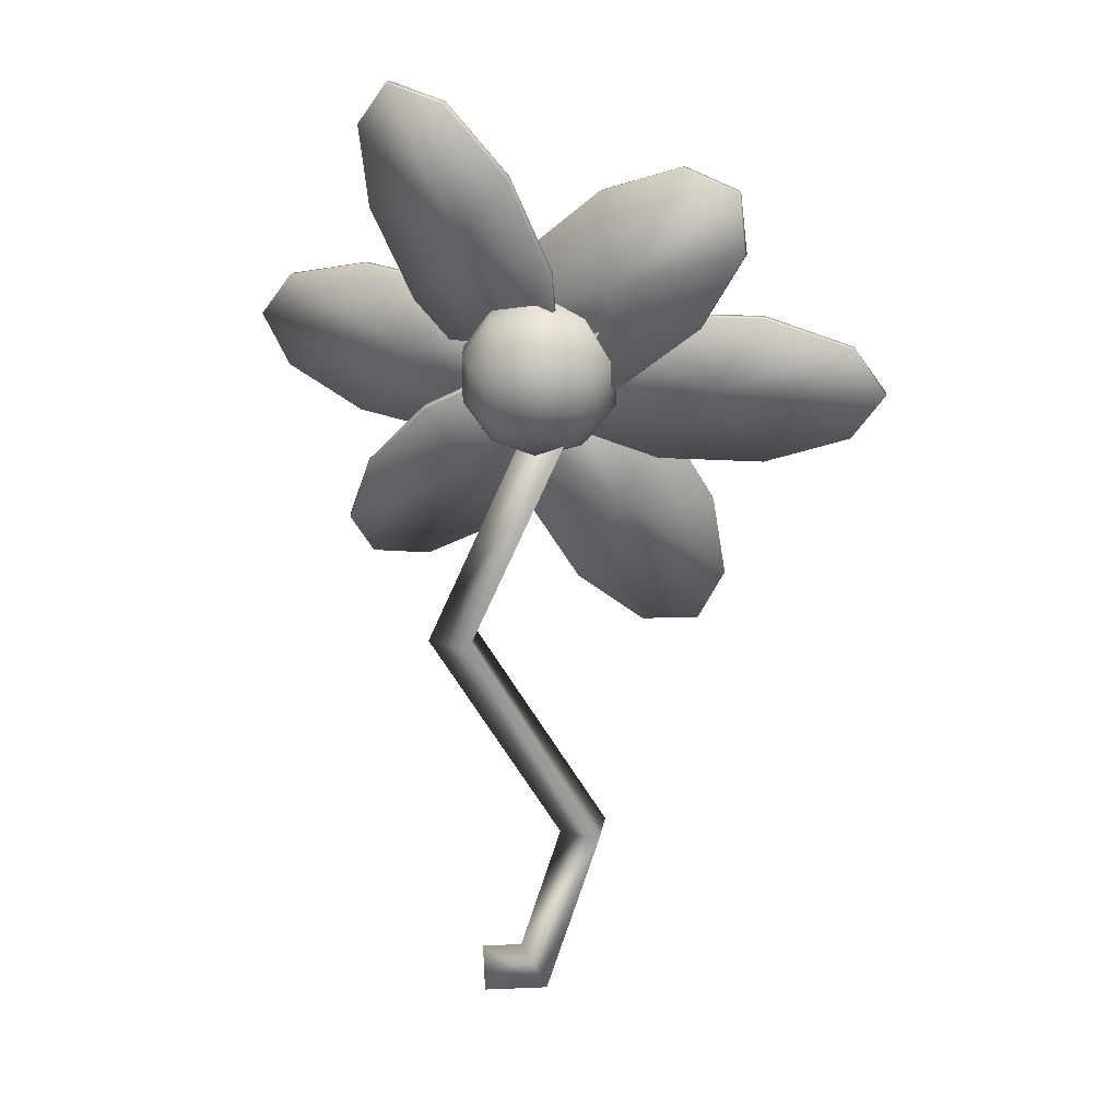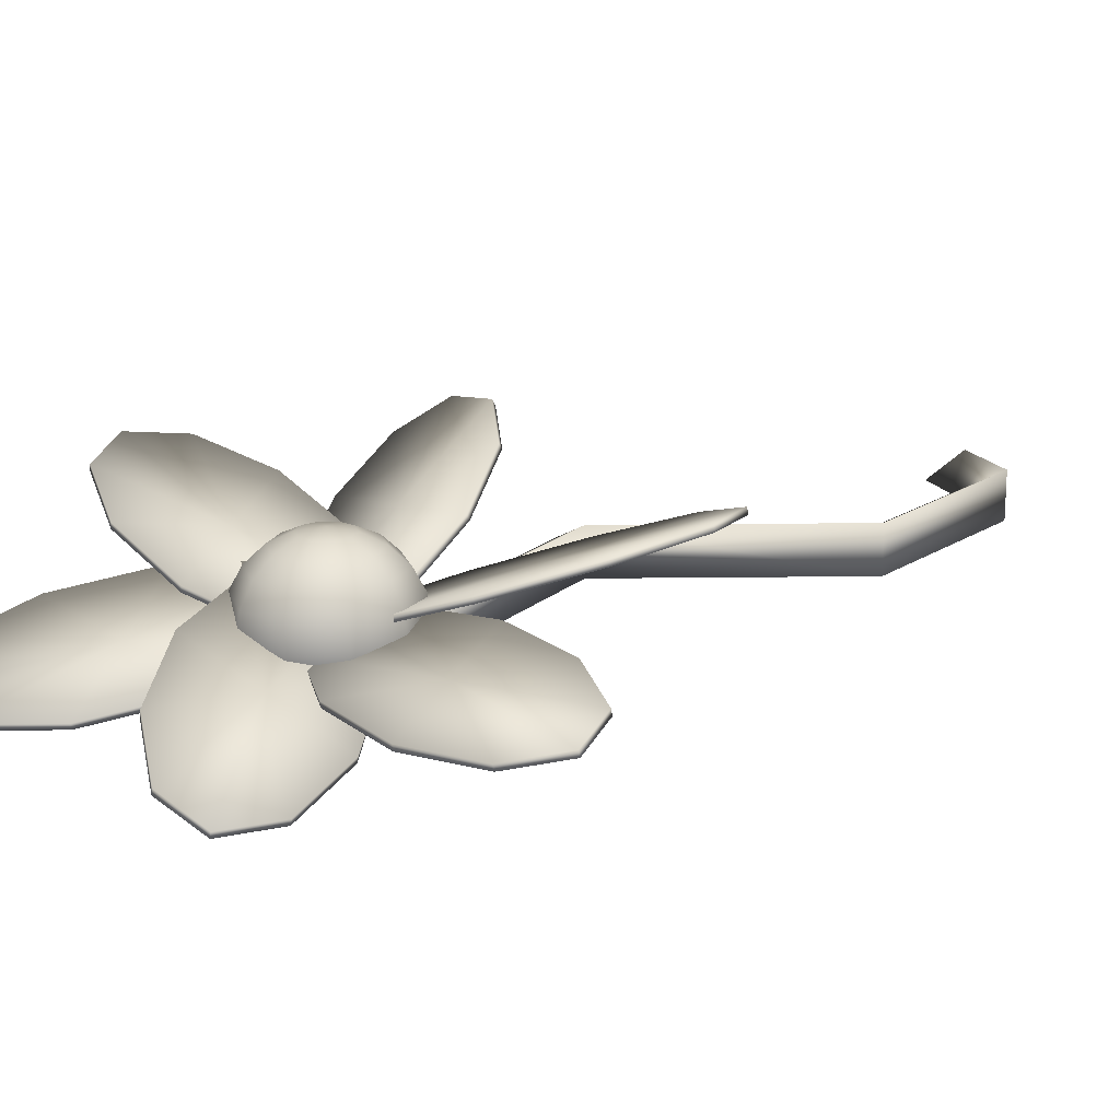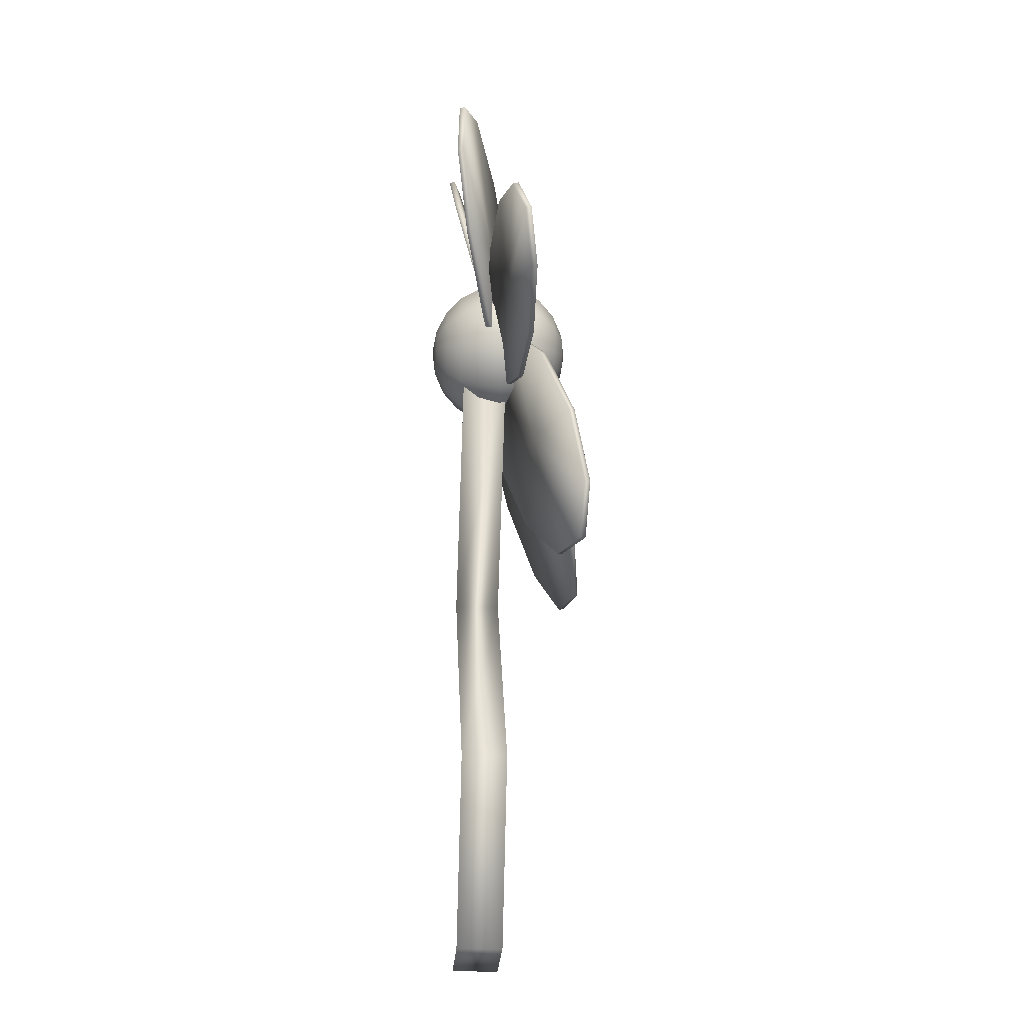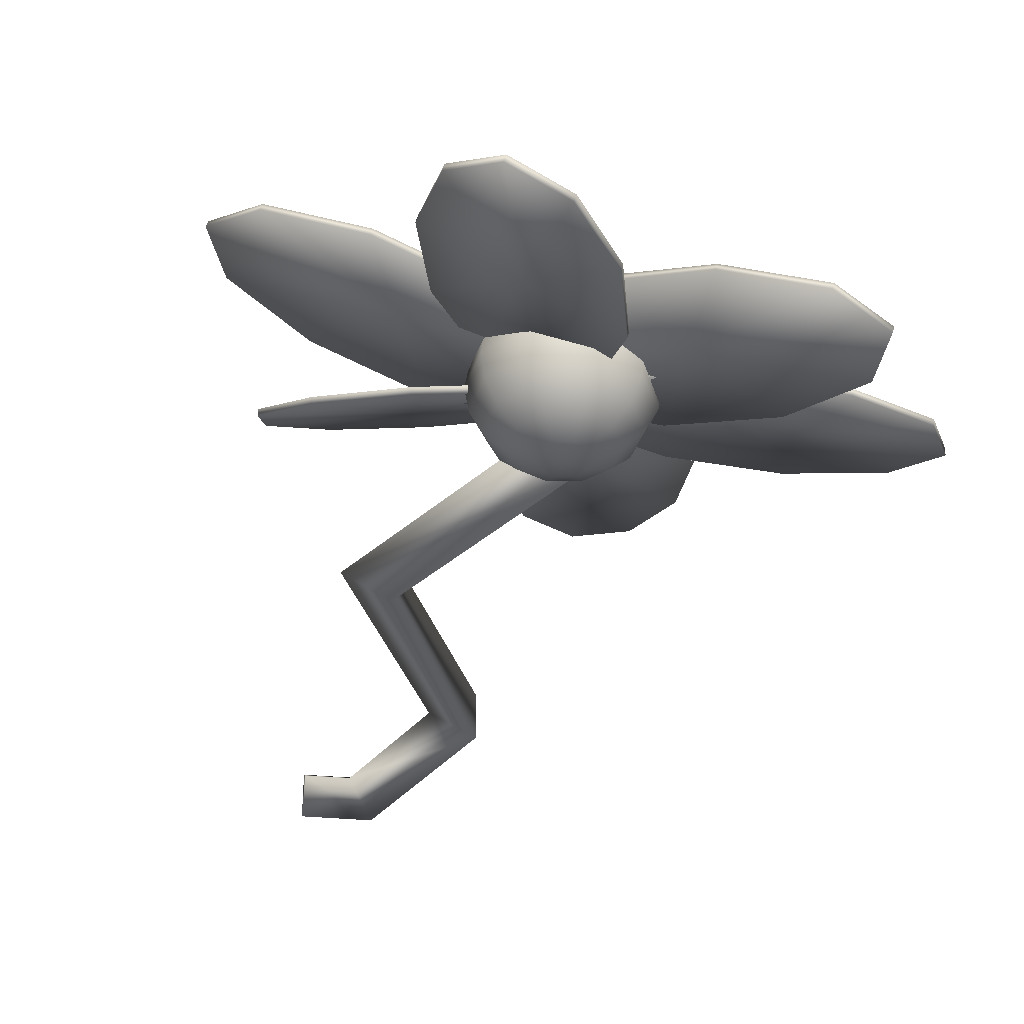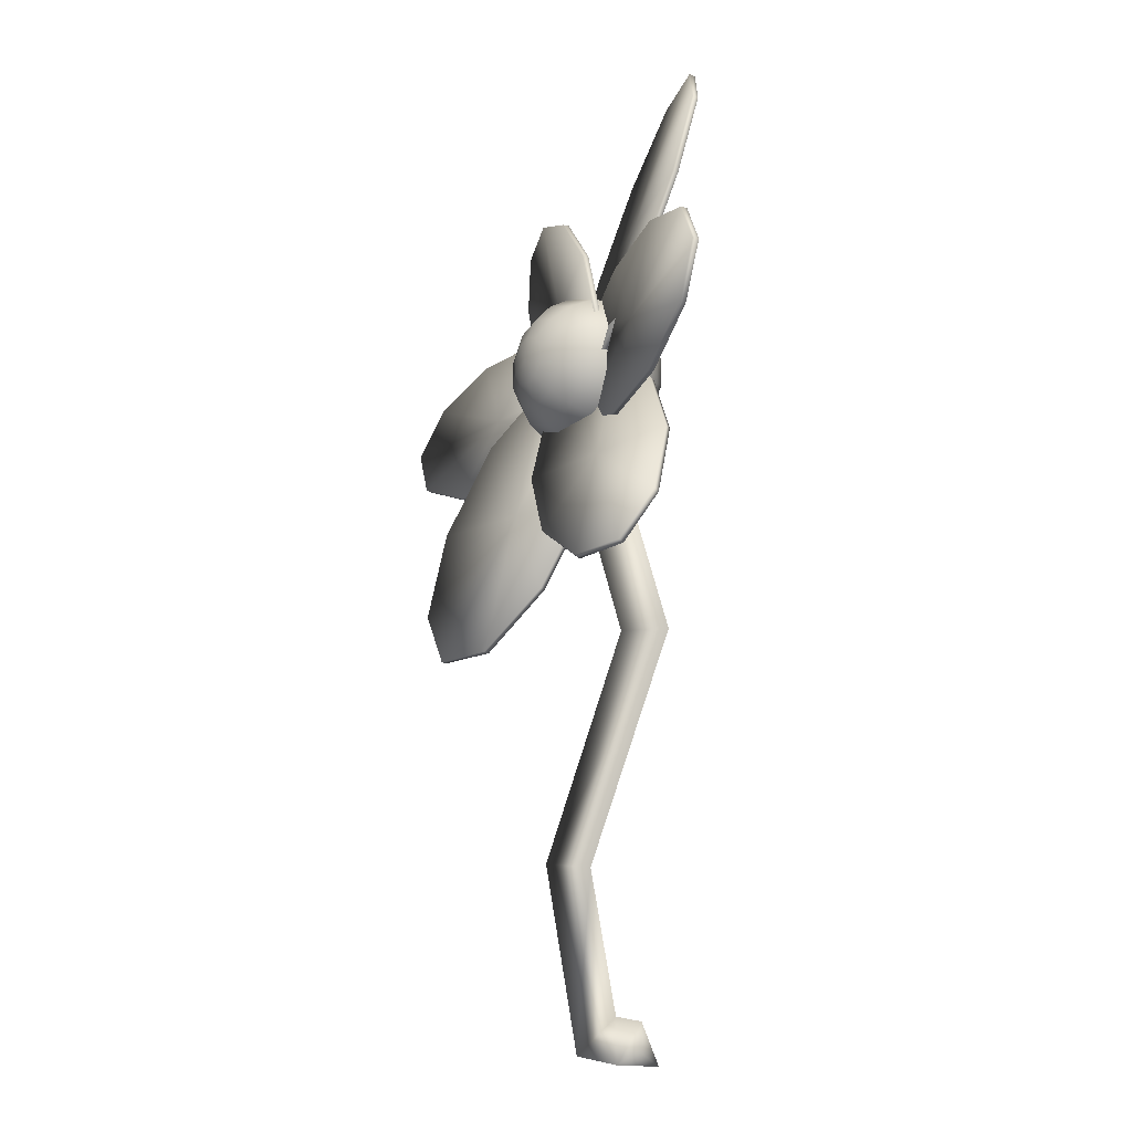
<metadata>
{"format":"obj","ext":"obj","renderer":"f3d","projection":"perspective","resolution":1024,"background":"white","views":[{"elev":24.2,"azim":-170.4,"up":"+Y"},{"elev":18.8,"azim":-124.3,"up":"+Z"},{"elev":-22.3,"azim":-94.8,"up":"+Y"},{"elev":-34.6,"azim":163.5,"up":"+Z"},{"elev":-15.2,"azim":57.3,"up":"+Y"}]}
</metadata>
<code>
v 0.04808 0.04896 0.01707
v -0.006425 0.03245 6.43e-06
v 0.04997 0.04894 0.01109
v -0.004541 0.03242 -0.005982
v -0.07266 0.16 -0.02798
v -0.07455 0.16 -0.02199
v -0.08695 0.06464 -0.02546
v -0.08507 0.06461 -0.03145
v -0.1627 0.1333 -0.04961
v -0.1609 0.1332 -0.0556
v -0.2048 0.2121 -0.06321
v -0.203 0.212 -0.06919
v -0.1972 0.271 -0.06106
v -0.1953 0.271 -0.06705
v -0.1427 0.2875 -0.04399
v -0.1408 0.2875 -0.04998
v -0.06214 0.2553 -0.01852
v -0.06026 0.2553 -0.02451
v 0.01365 0.1867 0.005623
v 0.01553 0.1867 -0.0003652
v 0.05575 0.1079 0.01922
v 0.05763 0.1079 0.01323
v 0.01344 0.04559 0.01011
v -0.01989 0.09001 -0.01113
v 0.01495 0.04392 0.004253
v -0.01838 0.08834 -0.01699
v 0.07578 0.2 -0.02457
v 0.07427 0.2017 -0.01871
v -0.01726 0.1771 -0.03526
v -0.01575 0.1754 -0.04112
v 0.02034 0.2735 -0.05307
v 0.02184 0.2719 -0.05893
v 0.07853 0.3425 -0.05776
v 0.08004 0.3409 -0.06362
v 0.1351 0.3577 -0.04753
v 0.1366 0.3561 -0.05339
v 0.1684 0.3133 -0.02629
v 0.1699 0.3116 -0.03215
v 0.1658 0.2262 -0.00215
v 0.1673 0.2246 -0.00801
v 0.1282 0.1298 0.01566
v 0.1297 0.1281 0.009801
v 0.07001 0.06079 0.02035
v 0.07151 0.05912 0.01448
v -0.0242 0.05519 -0.01089
v 0.003474 0.1076 -0.006686
v -0.02258 0.05482 -0.01694
v 0.00509 0.1073 -0.01274
v 0.1412 0.07017 0.02584
v 0.1396 0.07054 0.03189
v 0.08313 0.1459 0.01225
v 0.08475 0.1456 0.006193
v 0.1844 0.1554 0.03868
v 0.186 0.155 0.03263
v 0.2685 0.1325 0.06253
v 0.2701 0.1321 0.05647
v 0.3034 0.08589 0.07467
v 0.305 0.08552 0.06861
v 0.2757 0.03343 0.07047
v 0.2773 0.03306 0.06441
v 0.196 -0.004855 0.05153
v 0.1976 -0.005223 0.04548
v 0.0948 -0.01434 0.0251
v 0.09641 -0.01471 0.01904
v 0.01068 0.008592 0.001255
v 0.0123 0.008225 -0.0048
v 0.0007575 0.05622 -0.007869
v -0.0323 0.007885 0.002422
v 0.0006017 0.05502 -0.01403
v -0.03246 0.006679 -0.003737
v -0.1693 0.05788 -0.01029
v -0.1691 0.05908 -0.004131
v -0.1176 -0.0209 0.01021
v -0.1178 -0.0221 0.004052
v -0.2226 -0.01913 0.01252
v -0.2228 -0.02033 0.006362
v -0.3072 0.01252 0.008471
v -0.3074 0.01131 0.002312
v -0.339 0.06194 -0.0003936
v -0.3392 0.06074 -0.006553
v -0.306 0.1103 -0.01069
v -0.3061 0.1091 -0.01684
v -0.2207 0.1391 -0.01847
v -0.2208 0.1379 -0.02463
v -0.1156 0.1373 -0.02078
v -0.1158 0.1361 -0.02694
v -0.03108 0.1056 -0.01673
v -0.03123 0.1044 -0.02289
v 0.02807 0.01355 -0.01306
v -0.0007404 0.06583 -0.01637
v 0.02615 0.01287 -0.019
v -0.0781 -0.07969 0.02519
v -0.07618 -0.07902 0.03113
v 0.01514 -0.07477 0.001182
v 0.01323 -0.07545 -0.004757
v -0.03266 -0.1647 0.02687
v -0.03458 -0.1654 0.02093
v -0.0971 -0.2219 0.05418
v -0.09901 -0.2226 0.04824
v -0.1535 -0.2245 0.07269
v -0.1555 -0.2252 0.06675
v -0.1804 -0.1716 0.07532
v -0.1823 -0.1723 0.06938
v -0.1675 -0.08326 0.06107
v -0.1694 -0.08394 0.05513
v -0.1197 0.006679 0.03539
v -0.1216 0.006002 0.02945
v -0.05527 0.06388 0.008078
v -0.05718 0.06321 0.002138
v 0.001175 0.06651 -0.01043
v 0.03997 0.06769 -0.01776
v 0.03917 0.06479 -0.02328
v 0.08996 -0.05952 0.03466
v 0.09075 -0.05662 0.04017
v 0.1179 0.02345 -0.00575
v 0.1171 0.02055 -0.01126
v 0.1854 -0.05138 0.0238
v 0.1846 -0.05427 0.01829
v 0.2168 -0.1282 0.05961
v 0.216 -0.1311 0.05409
v 0.2 -0.1777 0.08799
v 0.1992 -0.1806 0.08247
v 0.1415 -0.1809 0.0981
v 0.1407 -0.1838 0.09259
v 0.06364 -0.1367 0.08609
v 0.06285 -0.1396 0.08058
v -0.003905 -0.06187 0.05654
v -0.004698 -0.06477 0.05102
v -0.03529 0.01496 0.02073
v -0.03609 0.01206 0.01522
v -0.01854 0.06444 -0.007647
v -0.01933 0.06155 -0.01316
v -0.0001004 0.06251 0.06809
v -0.0001004 0.03751 0.06431
v -0.0148 0.04228 0.06432
v -0.02388 0.05479 0.06433
v -0.02388 0.07024 0.06435
v -0.0148 0.08275 0.06437
v -0.0001004 0.08752 0.06437
v 0.0146 0.08275 0.06437
v 0.02368 0.07024 0.06435
v 0.02368 0.05479 0.06433
v 0.0146 0.04228 0.06432
v -0.0001004 0.01496 0.0534
v -0.02806 0.02405 0.05341
v -0.04534 0.04783 0.05344
v -0.04534 0.07723 0.05348
v -0.02806 0.101 0.05351
v -0.0001004 0.1101 0.05352
v 0.02786 0.101 0.05351
v 0.04514 0.07723 0.05348
v 0.04514 0.04783 0.05344
v 0.02786 0.02405 0.05341
v -0.0001004 -0.002919 0.03643
v -0.03858 0.009585 0.03645
v -0.06236 0.04232 0.03648
v -0.06236 0.08278 0.03653
v -0.03858 0.1155 0.03657
v -0.0001004 0.128 0.03659
v 0.03838 0.1155 0.03657
v 0.06216 0.08278 0.03653
v 0.06216 0.04232 0.03648
v 0.03838 0.009585 0.03645
v -0.0001004 -0.01439 0.01506
v -0.04534 0.000311 0.01508
v -0.0733 0.03879 0.01512
v -0.0733 0.08636 0.01518
v -0.04534 0.1248 0.01523
v -0.0001004 0.1395 0.01524
v 0.04514 0.1248 0.01523
v 0.0731 0.08636 0.01518
v 0.0731 0.03879 0.01512
v 0.04514 0.000311 0.01508
v -0.0001004 -0.01832 -0.008621
v -0.04767 -0.002865 -0.008602
v -0.07706 0.0376 -0.008554
v -0.07706 0.08761 -0.008494
v -0.04767 0.1281 -0.008445
v -0.0001004 0.1435 -0.008426
v 0.04747 0.1281 -0.008445
v 0.07686 0.08761 -0.008494
v 0.07686 0.0376 -0.008554
v 0.04747 -0.002865 -0.008602
v -0.0001004 -0.01433 -0.03229
v -0.04534 0.0003679 -0.03227
v -0.0733 0.03885 -0.03223
v -0.0733 0.08642 -0.03217
v -0.04534 0.1249 -0.03212
v -0.0001004 0.1396 -0.03211
v 0.04514 0.1249 -0.03212
v 0.0731 0.08642 -0.03217
v 0.0731 0.03885 -0.03223
v 0.04514 0.0003679 -0.03227
v -0.0001004 -0.002811 -0.05363
v -0.03858 0.009693 -0.05362
v -0.06236 0.04243 -0.05358
v -0.06236 0.08289 -0.05353
v -0.03858 0.1156 -0.05349
v -0.0001004 0.1281 -0.05348
v 0.03838 0.1156 -0.05349
v 0.06216 0.08289 -0.05353
v 0.06216 0.04243 -0.05358
v 0.03838 0.009693 -0.05362
v -0.0001004 0.01511 -0.07056
v -0.02806 0.0242 -0.07055
v -0.04534 0.04798 -0.07052
v -0.04534 0.07738 -0.07049
v -0.02806 0.1012 -0.07046
v -0.0001004 0.1102 -0.07045
v 0.02786 0.1012 -0.07046
v 0.04514 0.07738 -0.07049
v 0.04514 0.04798 -0.07052
v 0.02786 0.0242 -0.07055
v -0.0001004 0.03768 -0.08142
v -0.0148 0.04246 -0.08141
v -0.02388 0.05496 -0.0814
v -0.02388 0.07042 -0.08138
v -0.0148 0.08292 -0.08136
v -0.0001004 0.0877 -0.08136
v 0.0146 0.08292 -0.08136
v 0.02368 0.07042 -0.08138
v 0.02368 0.05496 -0.0814
v 0.0146 0.04246 -0.08141
v -0.0001004 0.0627 -0.08514
v -0.03579 0.01622 -0.0501
v 0.002224 0.03257 -0.02618
v 0.1155 -0.2303 -0.0265
v 0.06876 -0.2264 -0.05039
v -0.03579 0.01616 -0.002303
v 0.06876 -0.2264 -0.002596
v -0.02362 -0.446 -0.02676
v -0.06865 -0.4394 -0.05065
v -0.06865 -0.4395 -0.00285
v 0.0197 -0.5943 -0.02694
v -0.01273 -0.6309 -0.05088
v -0.01273 -0.631 -0.003081
v 0.06299 -0.6014 -0.02694
v 0.05629 -0.6422 -0.05089
v 0.05629 -0.6423 -0.003095
v -0.02312 0.02165 -0.0262
v 0.05852 -0.6286 -0.02698
f 1 2 3
f 2 4 3
f 5 3 4
f 6 2 1
f 2 7 4
f 7 8 4
f 5 4 8
f 6 7 2
f 7 9 8
f 9 10 8
f 5 8 10
f 6 9 7
f 9 11 10
f 11 12 10
f 5 10 12
f 6 11 9
f 11 13 12
f 13 14 12
f 5 12 14
f 6 13 11
f 13 15 14
f 15 16 14
f 5 14 16
f 6 15 13
f 15 17 16
f 17 18 16
f 5 16 18
f 6 17 15
f 17 19 18
f 19 20 18
f 5 18 20
f 6 19 17
f 19 21 20
f 21 22 20
f 5 20 22
f 6 21 19
f 21 1 22
f 1 3 22
f 5 22 3
f 6 1 21
f 23 24 25
f 24 26 25
f 27 25 26
f 28 24 23
f 24 29 26
f 29 30 26
f 27 26 30
f 28 29 24
f 29 31 30
f 31 32 30
f 27 30 32
f 28 31 29
f 31 33 32
f 33 34 32
f 27 32 34
f 28 33 31
f 33 35 34
f 35 36 34
f 27 34 36
f 28 35 33
f 35 37 36
f 37 38 36
f 27 36 38
f 28 37 35
f 37 39 38
f 39 40 38
f 27 38 40
f 28 39 37
f 39 41 40
f 41 42 40
f 27 40 42
f 28 41 39
f 41 43 42
f 43 44 42
f 27 42 44
f 28 43 41
f 43 23 44
f 23 25 44
f 27 44 25
f 28 23 43
f 45 46 47
f 46 48 47
f 49 47 48
f 50 46 45
f 46 51 48
f 51 52 48
f 49 48 52
f 50 51 46
f 51 53 52
f 53 54 52
f 49 52 54
f 50 53 51
f 53 55 54
f 55 56 54
f 49 54 56
f 50 55 53
f 55 57 56
f 57 58 56
f 49 56 58
f 50 57 55
f 57 59 58
f 59 60 58
f 49 58 60
f 50 59 57
f 59 61 60
f 61 62 60
f 49 60 62
f 50 61 59
f 61 63 62
f 63 64 62
f 49 62 64
f 50 63 61
f 63 65 64
f 65 66 64
f 49 64 66
f 50 65 63
f 65 45 66
f 45 47 66
f 49 66 47
f 50 45 65
f 67 68 69
f 68 70 69
f 71 69 70
f 72 68 67
f 68 73 70
f 73 74 70
f 71 70 74
f 72 73 68
f 73 75 74
f 75 76 74
f 71 74 76
f 72 75 73
f 75 77 76
f 77 78 76
f 71 76 78
f 72 77 75
f 77 79 78
f 79 80 78
f 71 78 80
f 72 79 77
f 79 81 80
f 81 82 80
f 71 80 82
f 72 81 79
f 81 83 82
f 83 84 82
f 71 82 84
f 72 83 81
f 83 85 84
f 85 86 84
f 71 84 86
f 72 85 83
f 85 87 86
f 87 88 86
f 71 86 88
f 72 87 85
f 87 67 88
f 67 69 88
f 71 88 69
f 72 67 87
f 110 89 90
f 89 91 90
f 92 90 91
f 93 89 110
f 89 94 91
f 94 95 91
f 92 91 95
f 93 94 89
f 94 96 95
f 96 97 95
f 92 95 97
f 93 96 94
f 96 98 97
f 98 99 97
f 92 97 99
f 93 98 96
f 98 100 99
f 100 101 99
f 92 99 101
f 93 100 98
f 100 102 101
f 102 103 101
f 92 101 103
f 93 102 100
f 102 104 103
f 104 105 103
f 92 103 105
f 93 104 102
f 104 106 105
f 106 107 105
f 92 105 107
f 93 106 104
f 106 108 107
f 108 109 107
f 92 107 109
f 93 108 106
f 108 110 109
f 110 90 109
f 92 109 90
f 93 110 108
f 131 111 132
f 111 112 132
f 113 132 112
f 114 111 131
f 111 115 112
f 115 116 112
f 113 112 116
f 114 115 111
f 115 117 116
f 117 118 116
f 113 116 118
f 114 117 115
f 117 119 118
f 119 120 118
f 113 118 120
f 114 119 117
f 119 121 120
f 121 122 120
f 113 120 122
f 114 121 119
f 121 123 122
f 123 124 122
f 113 122 124
f 114 123 121
f 123 125 124
f 125 126 124
f 113 124 126
f 114 125 123
f 125 127 126
f 127 128 126
f 113 126 128
f 114 127 125
f 127 129 128
f 129 130 128
f 113 128 130
f 114 129 127
f 129 131 130
f 131 132 130
f 113 130 132
f 114 131 129
f 134 135 133
f 135 136 133
f 136 137 133
f 137 138 133
f 138 139 133
f 139 140 133
f 140 141 133
f 141 142 133
f 142 143 133
f 143 134 133
f 134 144 135
f 144 145 135
f 135 145 136
f 145 146 136
f 136 146 137
f 146 147 137
f 137 147 138
f 147 148 138
f 138 148 139
f 148 149 139
f 139 149 140
f 149 150 140
f 140 150 141
f 150 151 141
f 141 151 142
f 151 152 142
f 142 152 143
f 152 153 143
f 143 153 134
f 153 144 134
f 144 154 145
f 154 155 145
f 145 155 146
f 155 156 146
f 146 156 147
f 156 157 147
f 147 157 148
f 157 158 148
f 148 158 149
f 158 159 149
f 149 159 150
f 159 160 150
f 150 160 151
f 160 161 151
f 151 161 152
f 161 162 152
f 152 162 153
f 162 163 153
f 153 163 144
f 163 154 144
f 154 164 155
f 164 165 155
f 155 165 156
f 165 166 156
f 156 166 157
f 166 167 157
f 157 167 158
f 167 168 158
f 158 168 159
f 168 169 159
f 159 169 160
f 169 170 160
f 160 170 161
f 170 171 161
f 161 171 162
f 171 172 162
f 162 172 163
f 172 173 163
f 163 173 154
f 173 164 154
f 164 174 165
f 174 175 165
f 165 175 166
f 175 176 166
f 166 176 167
f 176 177 167
f 167 177 168
f 177 178 168
f 168 178 169
f 178 179 169
f 169 179 170
f 179 180 170
f 170 180 171
f 180 181 171
f 171 181 172
f 181 182 172
f 172 182 173
f 182 183 173
f 173 183 164
f 183 174 164
f 174 184 175
f 184 185 175
f 175 185 176
f 185 186 176
f 176 186 177
f 186 187 177
f 177 187 178
f 187 188 178
f 178 188 179
f 188 189 179
f 179 189 180
f 189 190 180
f 180 190 181
f 190 191 181
f 181 191 182
f 191 192 182
f 182 192 183
f 192 193 183
f 183 193 174
f 193 184 174
f 184 194 185
f 194 195 185
f 185 195 186
f 195 196 186
f 186 196 187
f 196 197 187
f 187 197 188
f 197 198 188
f 188 198 189
f 198 199 189
f 189 199 190
f 199 200 190
f 190 200 191
f 200 201 191
f 191 201 192
f 201 202 192
f 192 202 193
f 202 203 193
f 193 203 184
f 203 194 184
f 194 204 195
f 204 205 195
f 195 205 196
f 205 206 196
f 196 206 197
f 206 207 197
f 197 207 198
f 207 208 198
f 198 208 199
f 208 209 199
f 199 209 200
f 209 210 200
f 200 210 201
f 210 211 201
f 201 211 202
f 211 212 202
f 202 212 203
f 212 213 203
f 203 213 194
f 213 204 194
f 204 214 205
f 214 215 205
f 205 215 206
f 215 216 206
f 206 216 207
f 216 217 207
f 207 217 208
f 217 218 208
f 208 218 209
f 218 219 209
f 209 219 210
f 219 220 210
f 210 220 211
f 220 221 211
f 211 221 212
f 221 222 212
f 212 222 213
f 222 223 213
f 213 223 204
f 223 214 204
f 214 224 215
f 215 224 216
f 216 224 217
f 217 224 218
f 218 224 219
f 219 224 220
f 220 224 221
f 221 224 222
f 222 224 223
f 223 224 214
f 226 227 225
f 228 225 227
f 225 228 229
f 230 229 228
f 229 230 226
f 227 226 230
f 227 231 228
f 232 228 231
f 228 232 230
f 233 230 232
f 230 233 227
f 231 227 233
f 231 234 232
f 235 232 234
f 232 235 233
f 236 233 235
f 233 236 231
f 234 231 236
f 234 237 235
f 238 235 237
f 235 238 236
f 239 236 238
f 236 239 234
f 237 234 239
f 226 225 240
f 229 240 225
f 229 226 240
f 237 239 241
f 238 241 239
f 238 237 241

</code>
